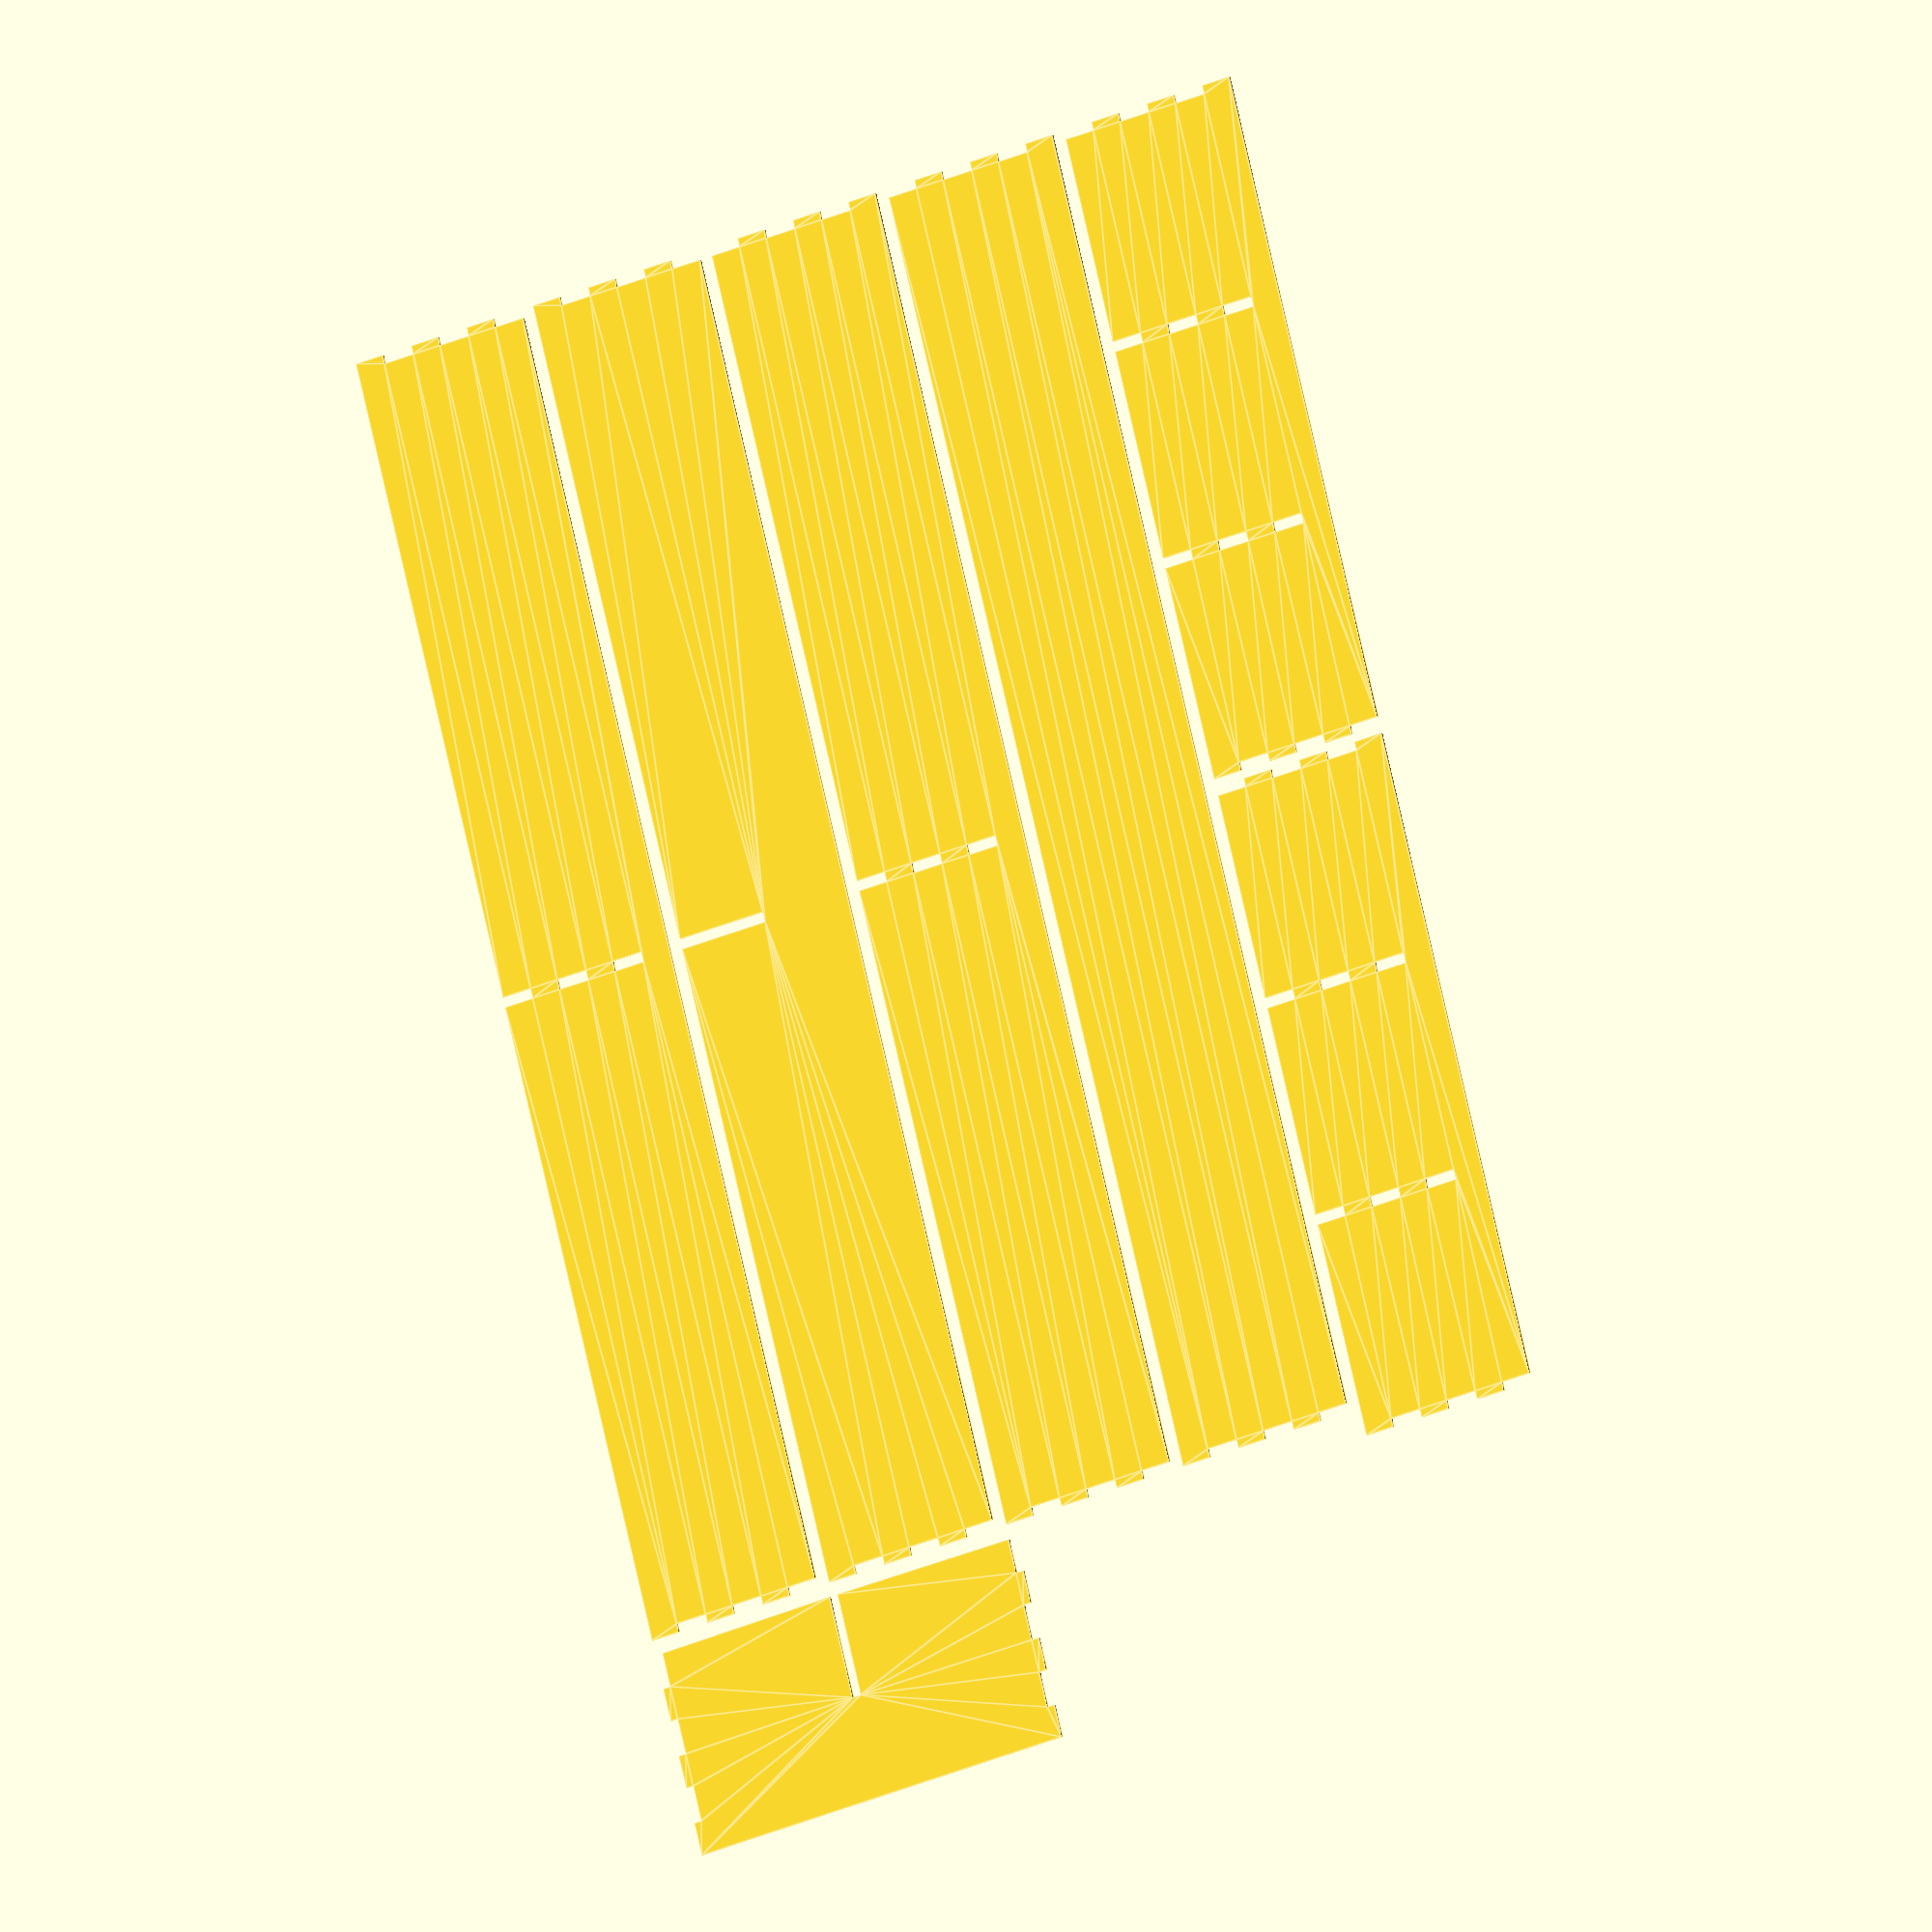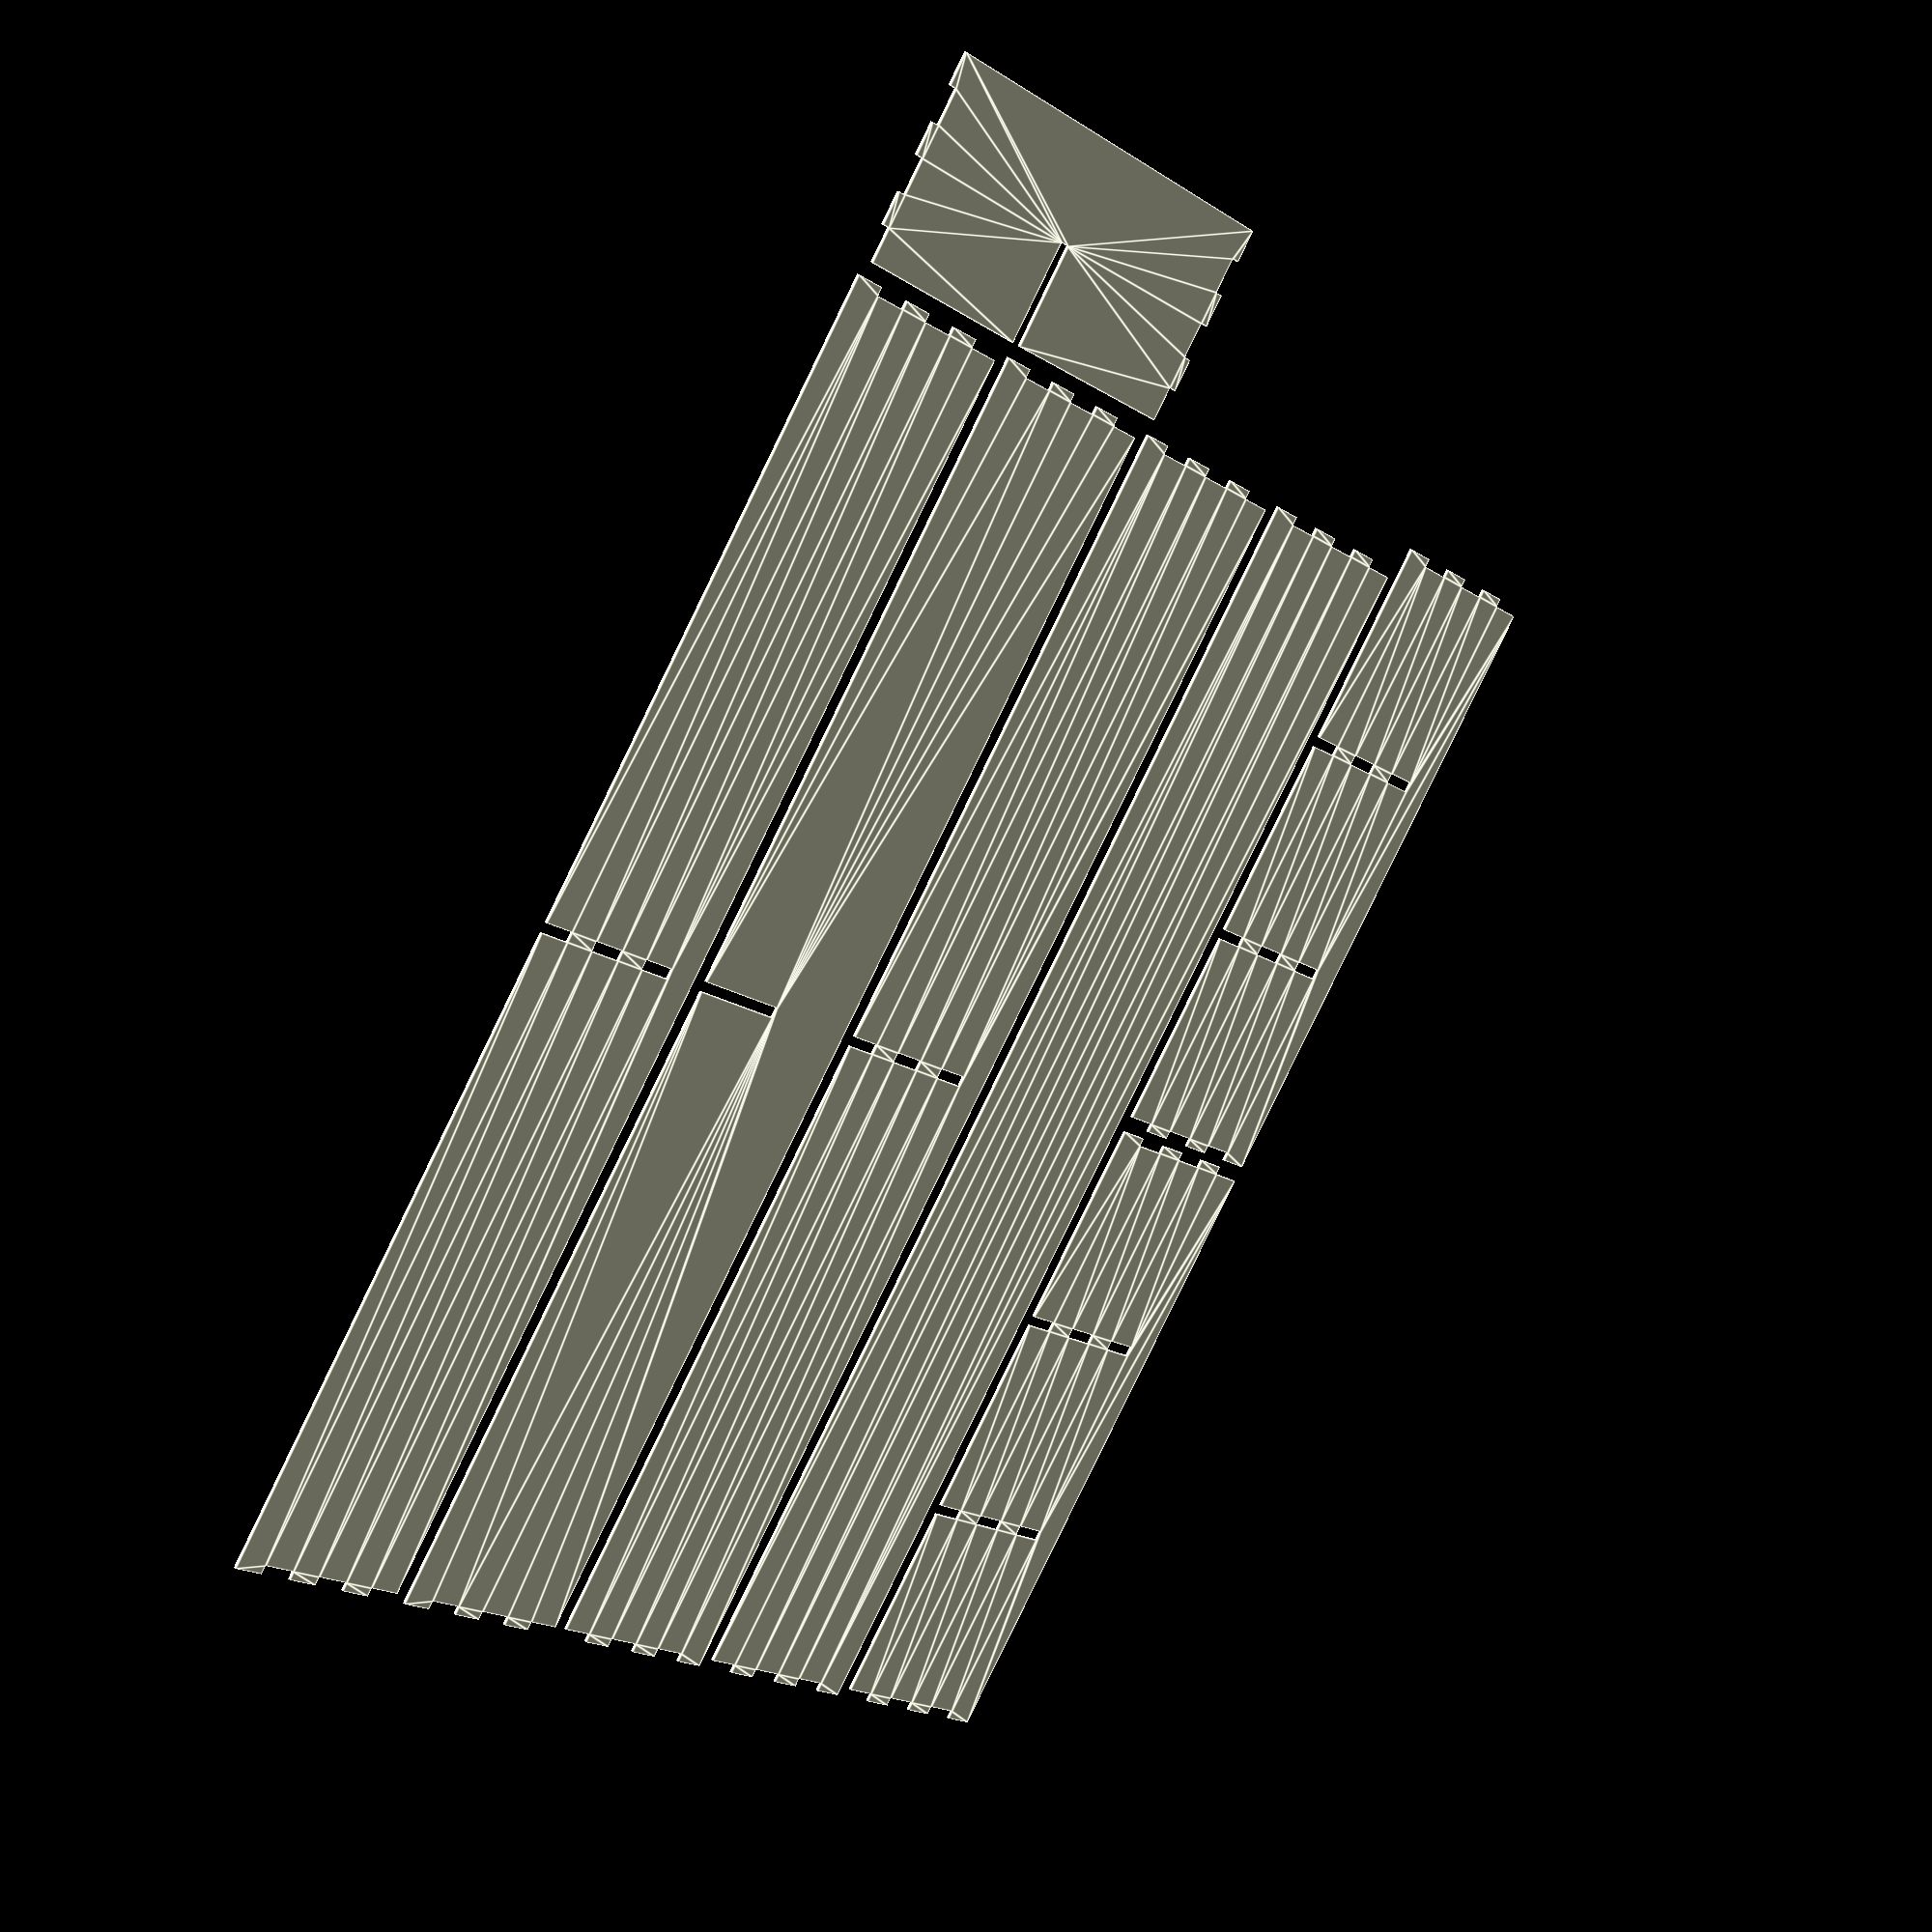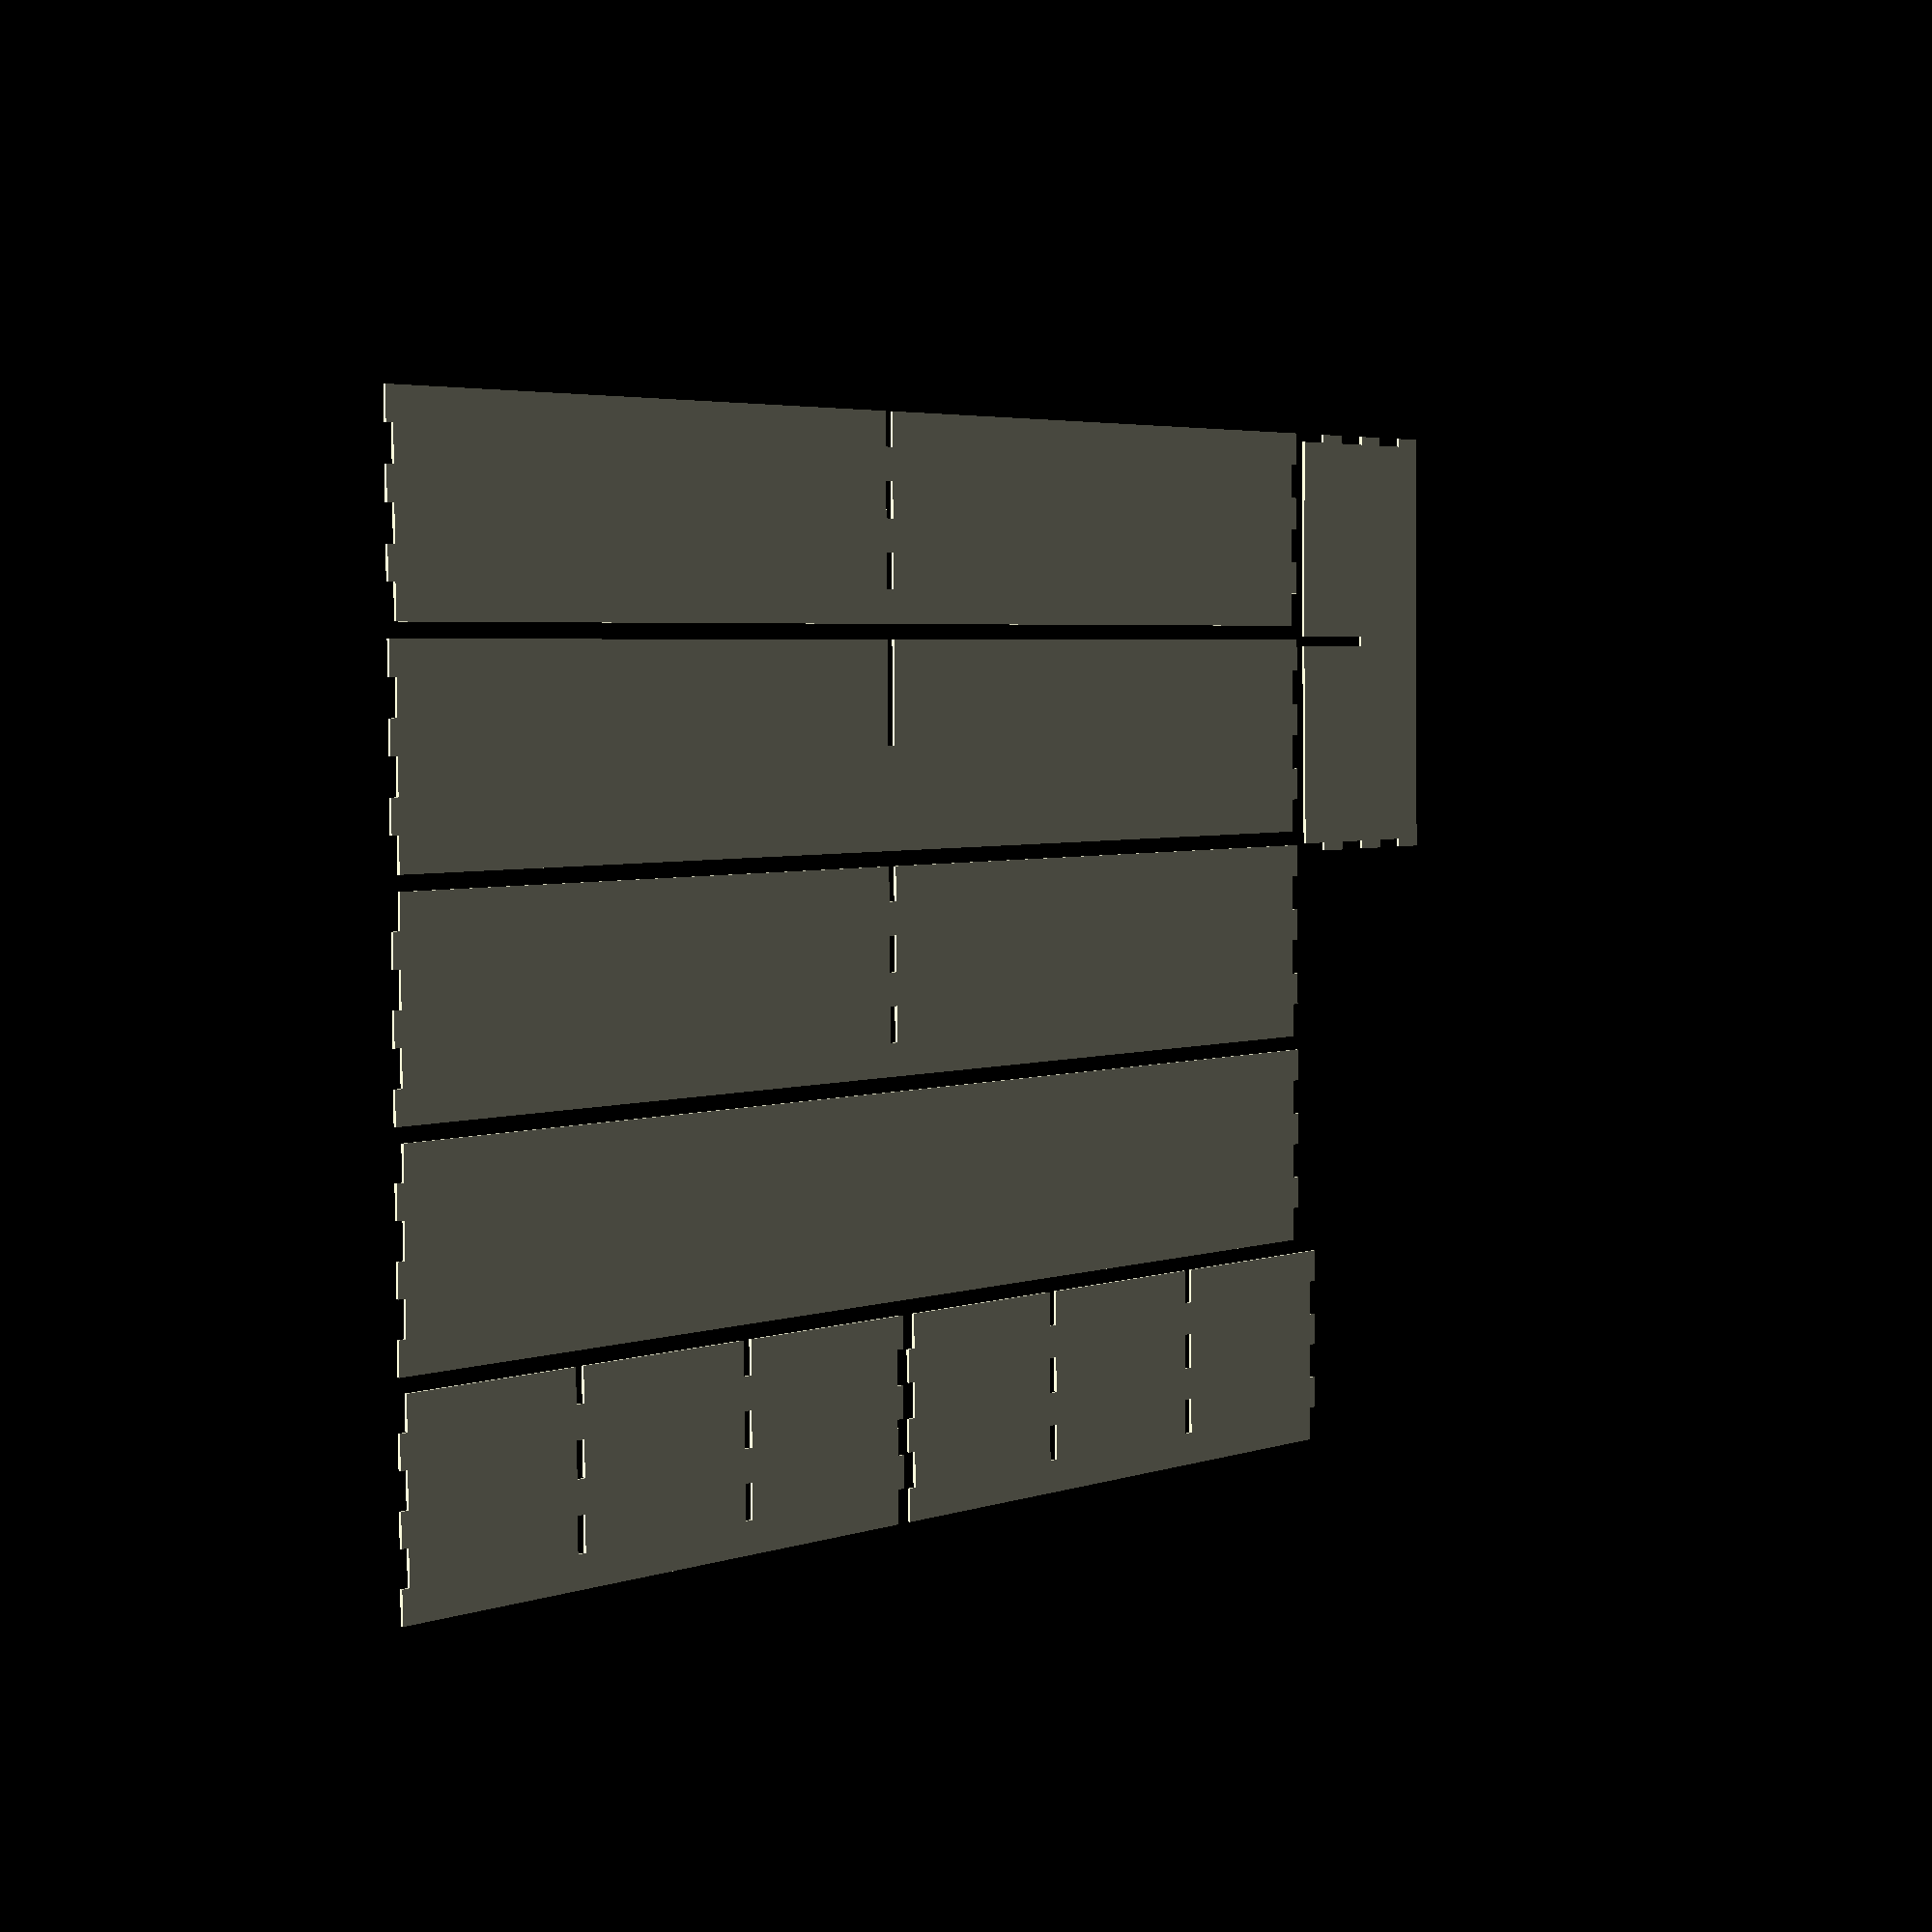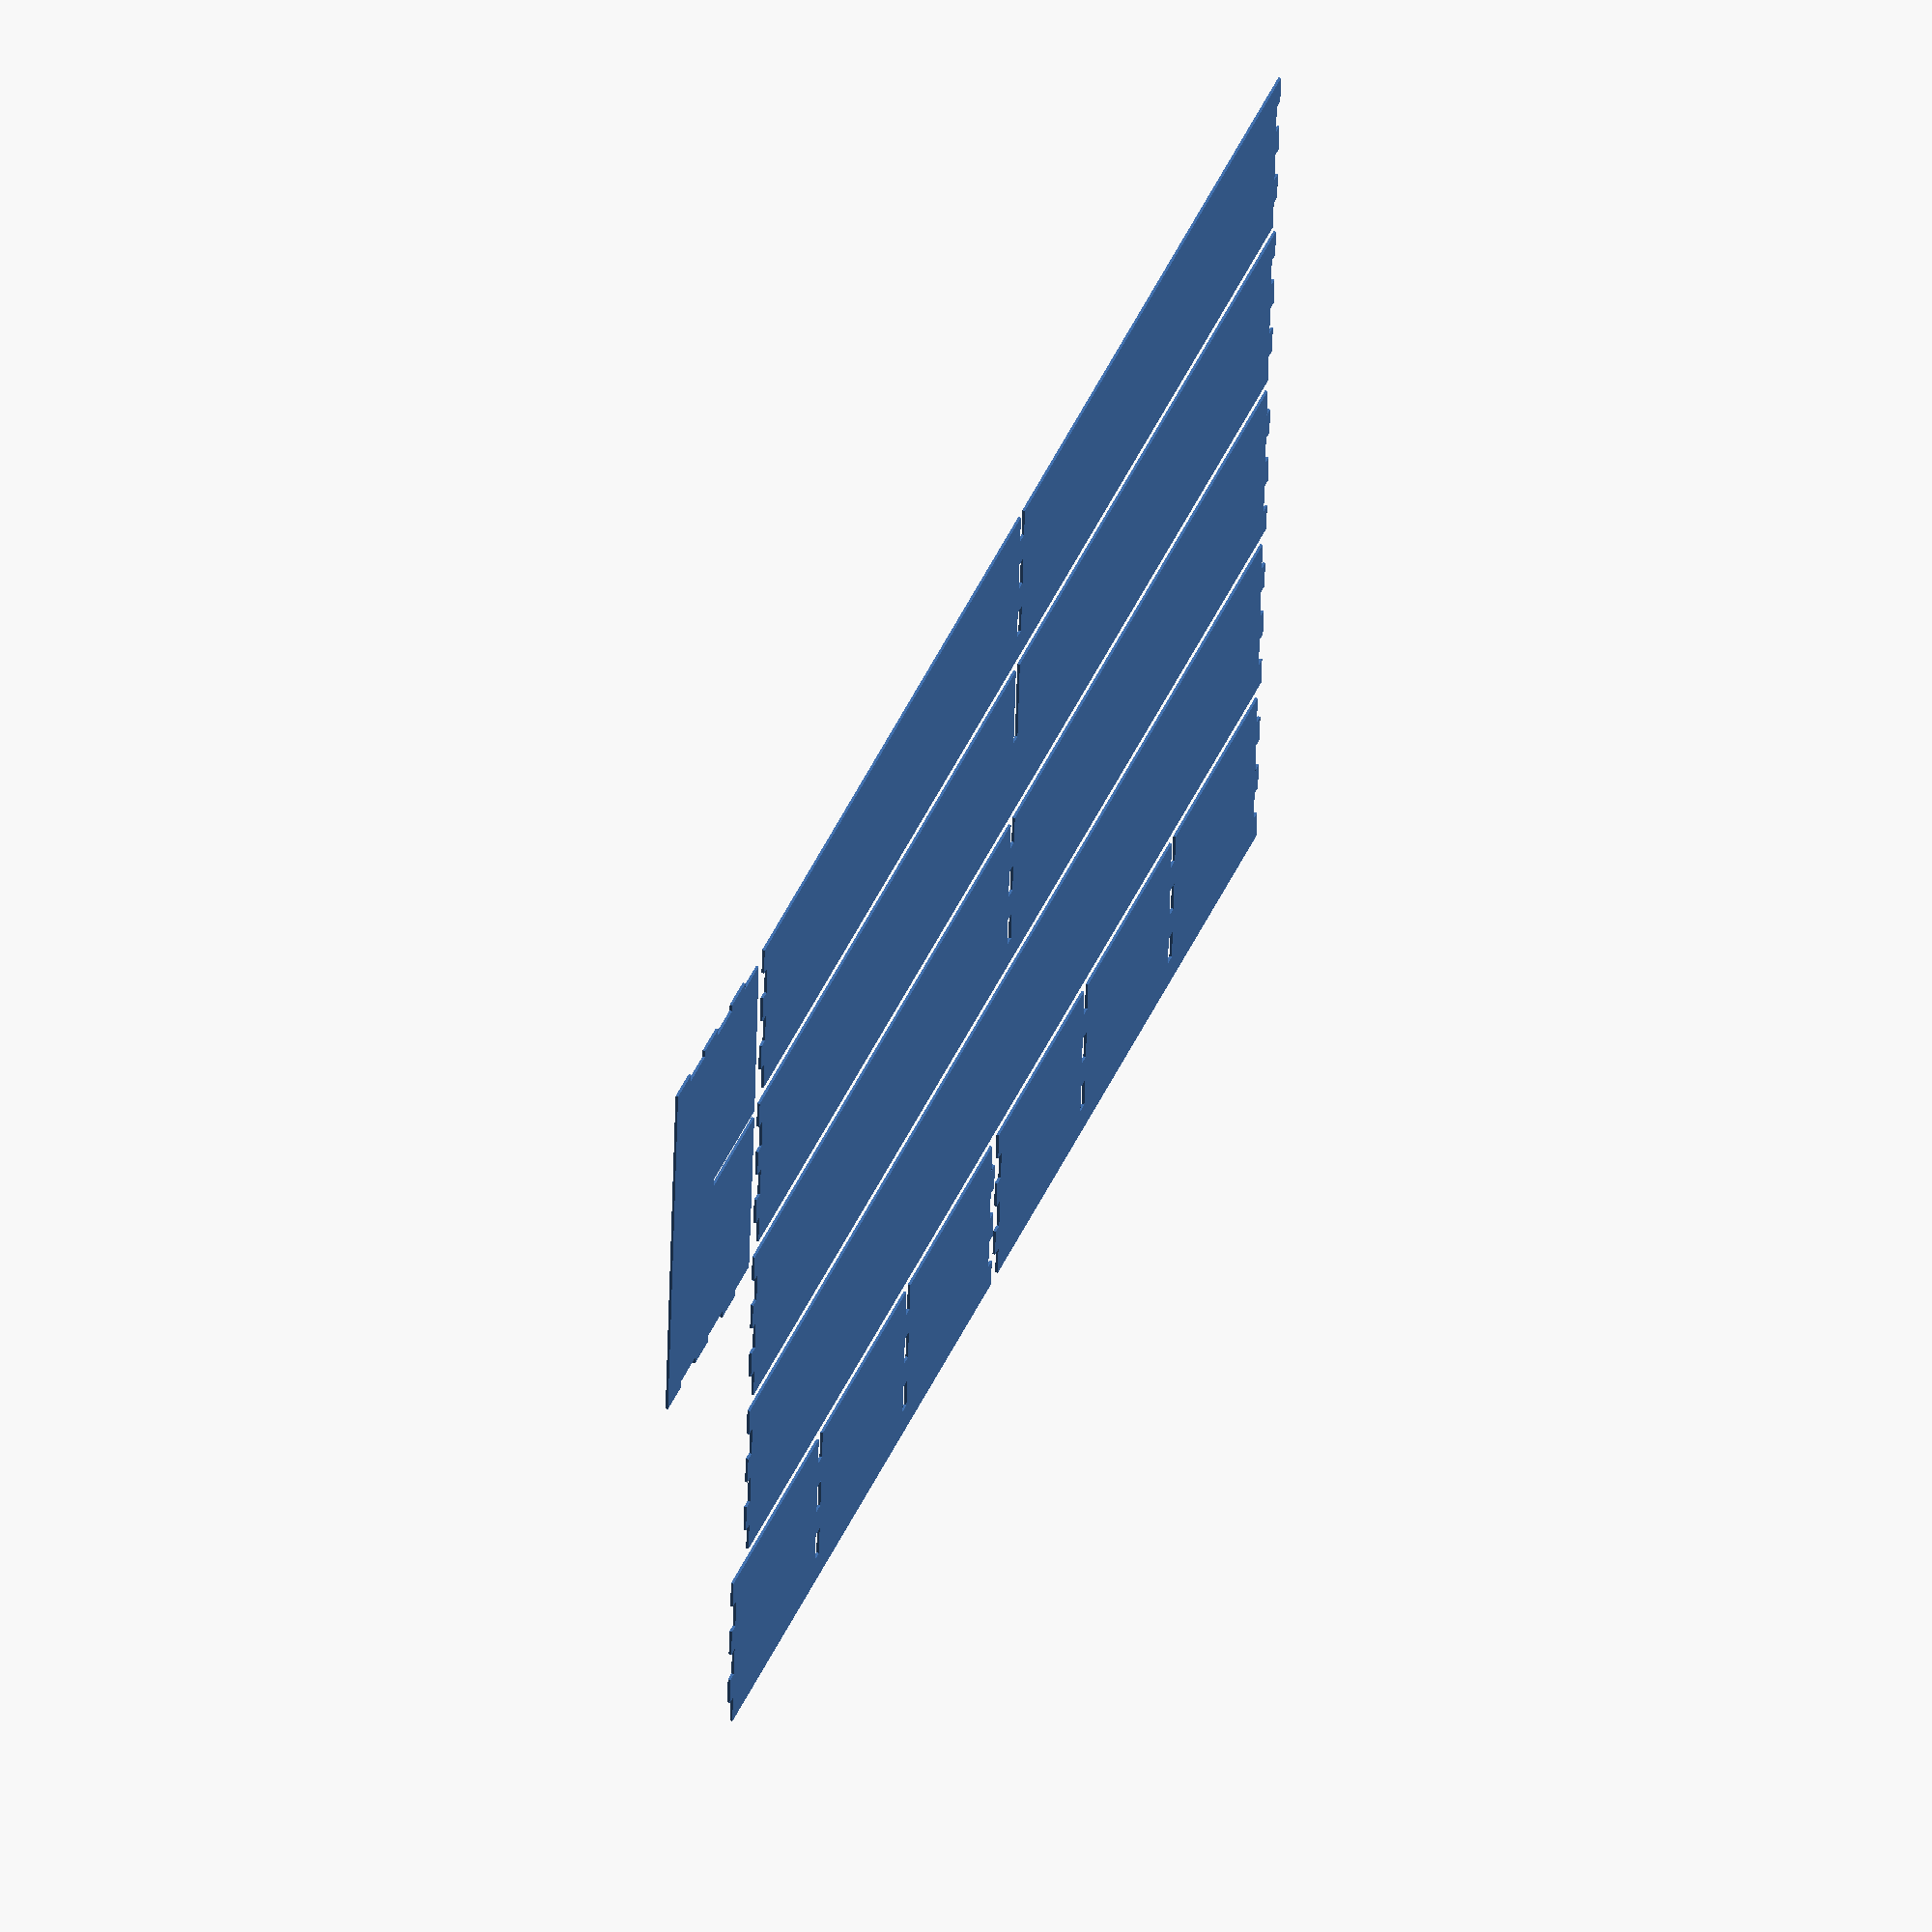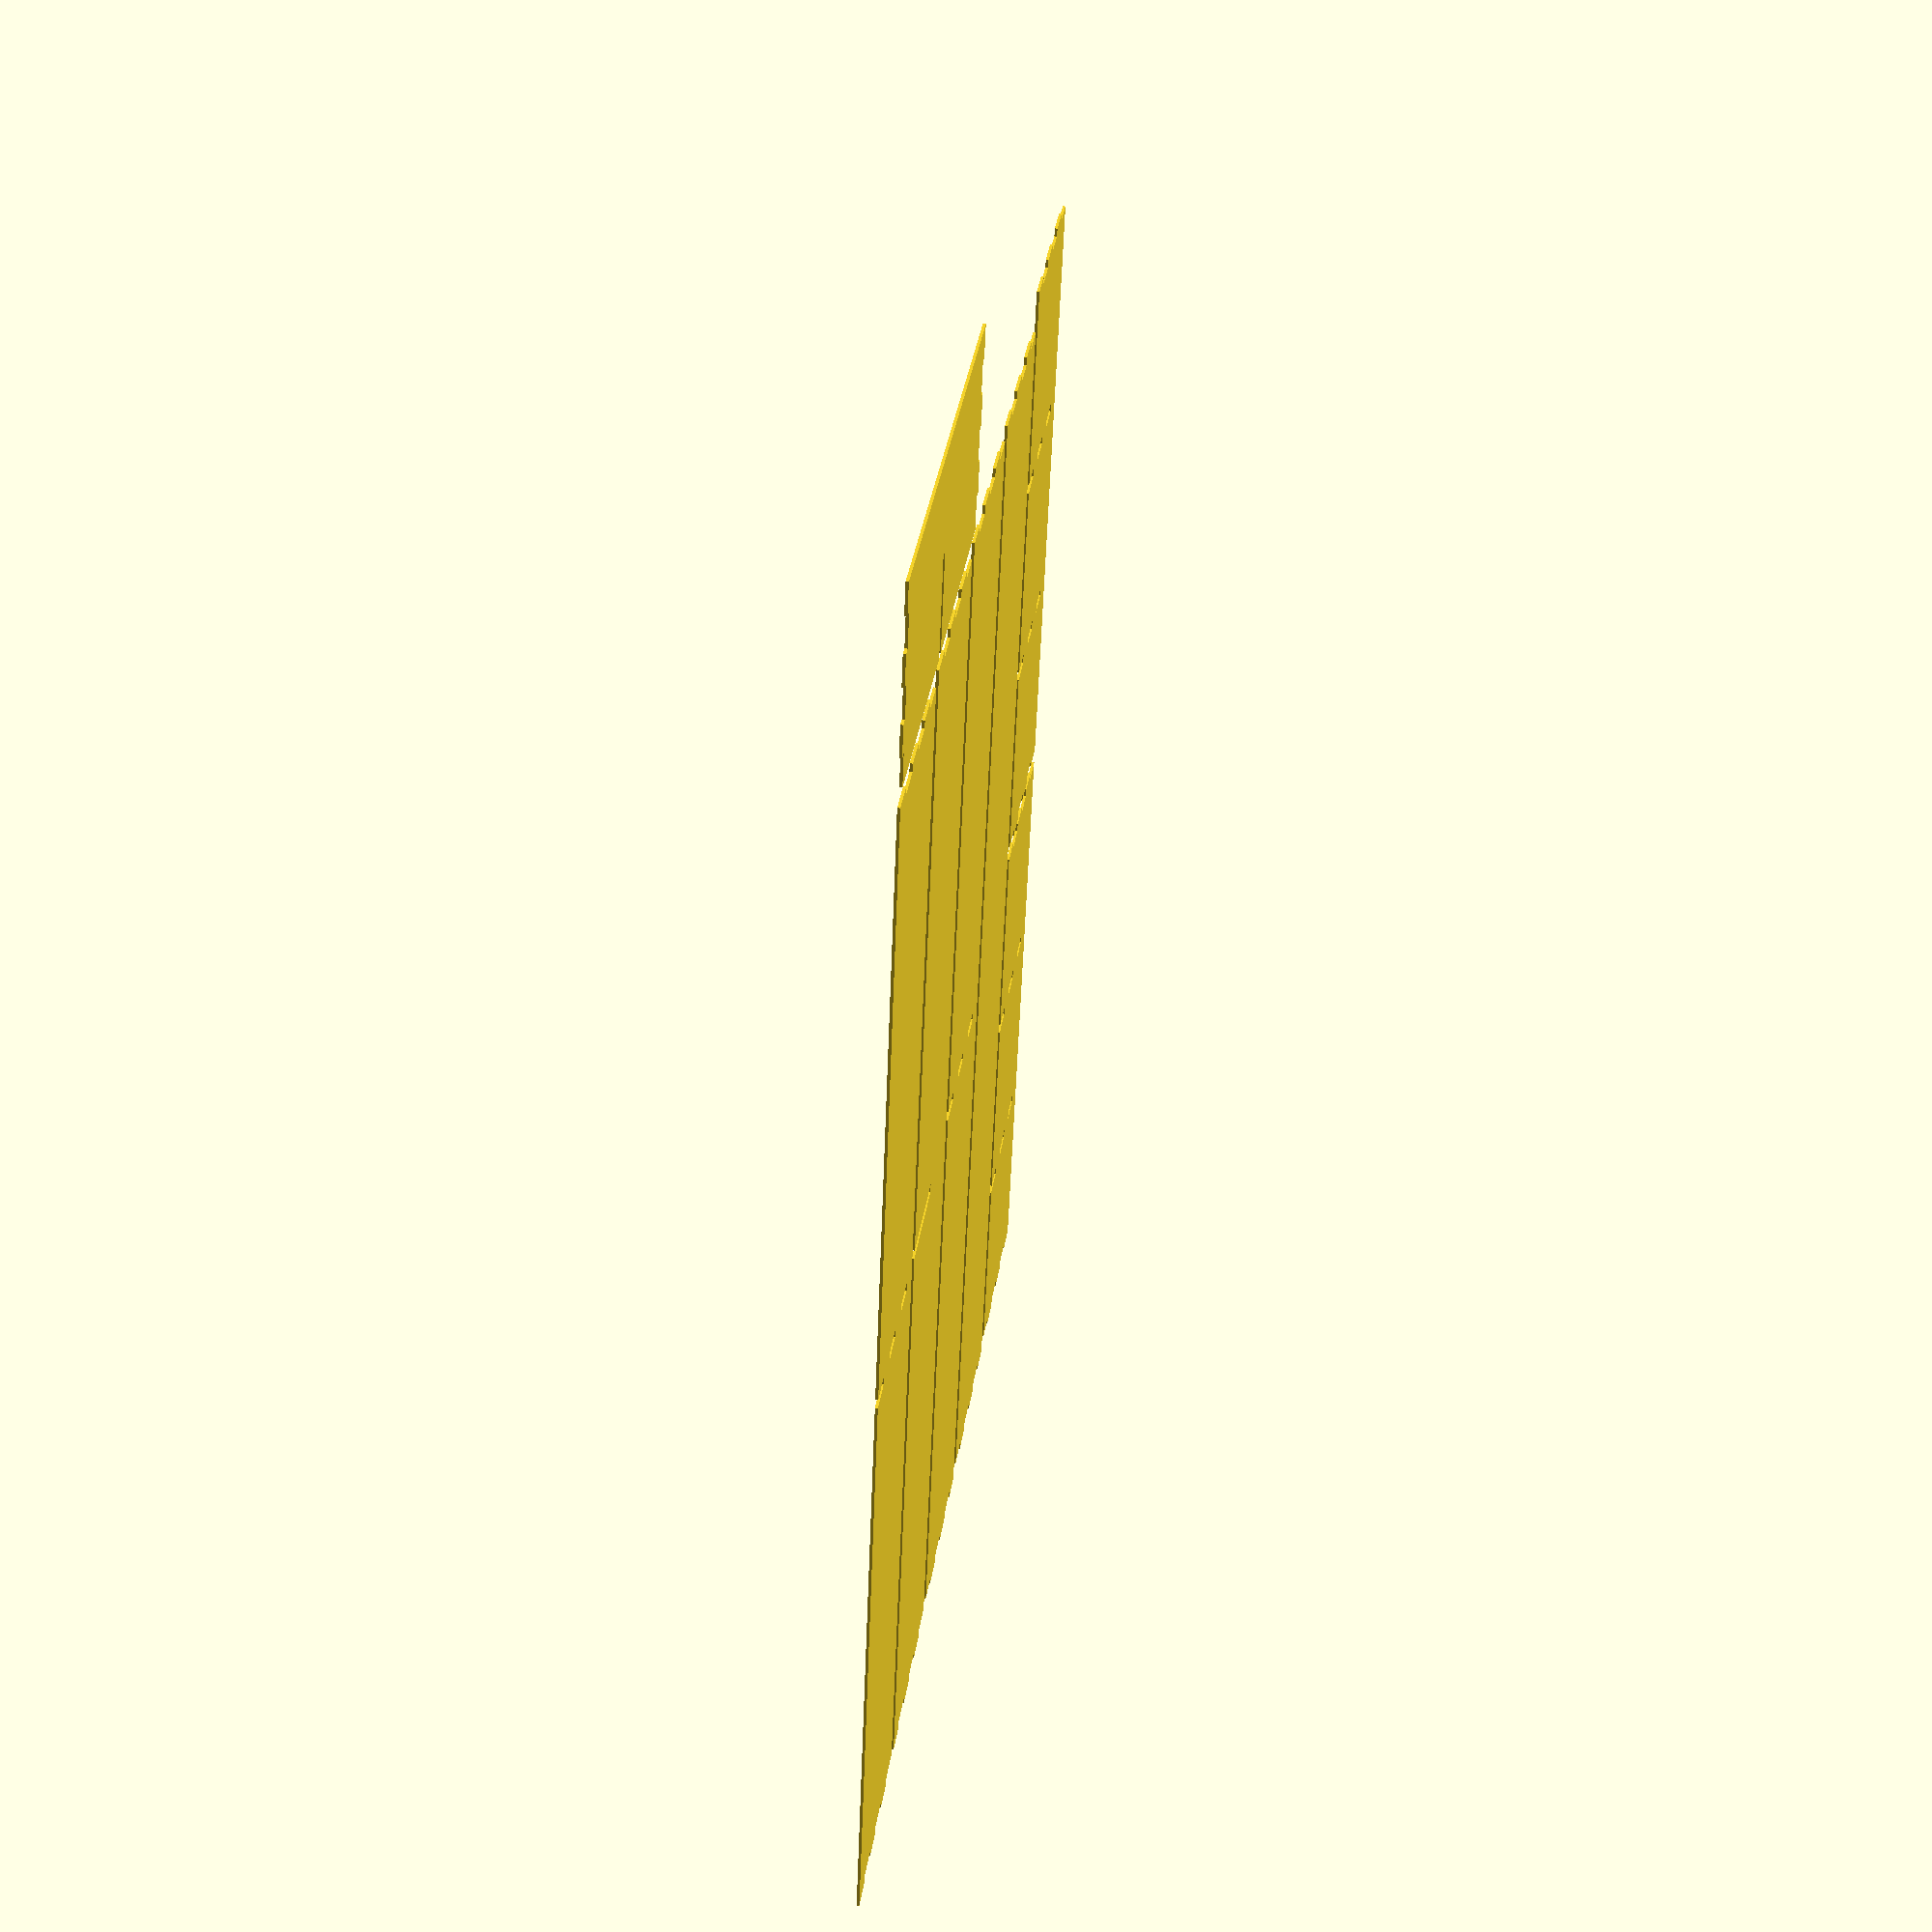
<openscad>
// All values in mm.

/* ####################
 * Definitions.
 * #################### */

W = 248 - 2;
L = 489 - 5;
H = 25.4 * 3;

// How thick the material is.
MAT_THICK = 3.175;
// How wide the laser is.
// Ponoko: 0.2mm beam width.
// SendCutSend: handled by them.
KERF = 0;
// Cut away just a little more, to make assembly easier/possible.
// SendCutSend MDF Tab/Slot tolerance is 0.01in, 0.25mm.
SLOP = 0.25;
// Total adjustments: positive values cut away more.
ADJ = SLOP - KERF;

EXT_PAD = 5;

/* ####################
 * Utilities
 * #################### */

// The project is simple enough that we can get away with having all joins "point one way".
// Creates a 3 vs 3 finger box join. Fingers point to -x.
ext_box_join_a = [
    [MAT_THICK + ADJ, ADJ],
    [MAT_THICK + ADJ, 1/6 * H + ADJ],
    [ADJ,             1/6 * H + ADJ],
    [ADJ,             2/6 * H - ADJ],
    [MAT_THICK + ADJ, 2/6 * H - ADJ],
    [MAT_THICK + ADJ, 3/6 * H + ADJ],
    [ADJ,             3/6 * H + ADJ],
    [ADJ,             4/6 * H - ADJ],
    [MAT_THICK + ADJ, 4/6 * H - ADJ],
    [MAT_THICK + ADJ, 5/6 * H + ADJ],
    [ADJ,             5/6 * H + ADJ],
    [ADJ,             H - ADJ],
];
// The other side of the join.
ext_box_join_b = [ for (v = ext_box_join_a) [-v[0], -v[1] + H]];
// Bottom tooth for the left side.
ext_box_join_c = [ for (v = ext_box_join_a) [v[0], -v[1] + H]];

// "Interior" box join.
function poly_square(p1, p2) = [
    [p1[0], p1[1]],
    [p1[0], p2[1]],
    [p2[0], p2[1]],
    [p2[0], p1[1]]
];
int_box_join = concat(
    poly_square([-MAT_THICK/2 - ADJ, ADJ],
                [MAT_THICK/2 + ADJ,  1/6 * H + ADJ]),
    poly_square([-MAT_THICK/2 - ADJ, 2/6 * H - ADJ],
                [MAT_THICK/2 + ADJ,  3/6 * H + ADJ]),
    poly_square([-MAT_THICK/2 - ADJ, 4/6 * H - ADJ],
                [MAT_THICK/2 + ADJ,  5/6 * H + ADJ])
);

// Cross lap join.
cross_lap_join = poly_square([-MAT_THICK/2 - ADJ, ADJ],
                             [MAT_THICK/2 + ADJ, H / 2 + ADJ]);

/* ####################
 * Actual pieces
 * #################### */

// Right piece.
RIGHT_VEC = concat(
    ext_box_join_a,
    [ for (v = ext_box_join_b) [v[0] + L, v[1]]]
);
projection()
translate([0, 3*(H+EXT_PAD), 0])
linear_extrude(height=MAT_THICK)
polygon(RIGHT_VEC);

// Front piece.
FRONT_VEC = concat(
    ext_box_join_a,
    [ for (v = ext_box_join_b) [v[0] + W, v[1]]],
    [ for (v = int_box_join) [v[0] + W/3, v[1]]],
    [ for (v = int_box_join) [v[0] + 2*W/3, v[1]]]
);
FRONT_PATHS = [
    concat(
        [for (i = [0:11]) i],
        [for (i = [12:23]) i],
        // Square cutouts.
        [for (i = [39:-1:36]) i],
        [for (i = [27:-1:24]) i]
    ),
    [for (i = [28:31]) i],
    [for (i = [32:35]) i],
    [for (i = [40:43]) i],
    [for (i = [44:47]) i]
];
projection()
translate([W + EXT_PAD/2, 4*(H+EXT_PAD), 0])
linear_extrude(height=MAT_THICK)
polygon(FRONT_VEC, FRONT_PATHS);
    
// Use the same geometry for the back.
projection()
translate([0, 4*(H+EXT_PAD), 0])
linear_extrude(height=MAT_THICK)
polygon(FRONT_VEC, FRONT_PATHS);

// Left piece.
LEFT_VEC = concat(
    ext_box_join_a,
    [ for (v = ext_box_join_b) [v[0] + L, v[1]]],
    [ for (v = int_box_join) [v[0] + L/2, v[1]]]
);
LEFT_PATHS = [
    concat(
        [for (i = [0:11]) i],
        [for (i = [12:23]) i],
        // Square cutouts.
        [for (i = [27:-1:24]) i]
    ),
    [for (i = [28:31]) i],
    [for (i = [32:35]) i]
];
projection()
translate([0, 2*(H+EXT_PAD), 0])
linear_extrude(height=MAT_THICK)
polygon(LEFT_VEC, LEFT_PATHS);

// Column, left.
COL_LEFT_VEC = concat(
    ext_box_join_c,
    [ for (v = ext_box_join_b) [v[0] + L, v[1]]],
    [ for (v = cross_lap_join) [v[0] + L/2, v[1]]]
);
COL_LEFT_PATHS = [
    concat(
        [for (i = [11:-1:0]) i],
        [for (i = [12:23]) i],
        // Fold join.
        [for (i = [27:-1:24]) i]
    )
];
projection()
translate([0, 1*(H+EXT_PAD), 0])
linear_extrude(height=MAT_THICK)
polygon(COL_LEFT_VEC, COL_LEFT_PATHS);

// Column, right.
COL_RIGHT_VEC = concat(
    ext_box_join_c,
    [ for (v = ext_box_join_b) [v[0] + L, v[1]]],
    [ for (v = int_box_join) [v[0] + L/2, v[1]]]
);
COL_RIGHT_PATHS = [
    concat(
        [for (i = [11:-1:0]) i],
        [for (i = [12:23]) i],
        // Square cutouts.
        [for (i = [27:-1:24]) i]
    ),
    [for (i = [28:31]) i],
    [for (i = [32:35]) i]
];
projection()
translate([0, 0, 0])
linear_extrude(height=MAT_THICK)
polygon(COL_RIGHT_VEC, COL_RIGHT_PATHS);

// Cross piece.
CROSS_VEC = concat(
    ext_box_join_c,
    [ for (v = ext_box_join_b) [v[0] + 2/3 * W + MAT_THICK/2, v[1]]],
    [ for (v = cross_lap_join) [v[0] + 1/3 * W, v[1] + H / 2]]
);
CROSS_PATHS = [
    concat(
        [for (i = [11:-1:0]) i],
        // Cross lap.
        [25, 24, 27, 26],
        [for (i = [12:23]) i]
    )
];
projection()
translate([L+EXT_PAD + H, 0, 0])
rotate(90)
linear_extrude(height=MAT_THICK)
polygon(CROSS_VEC, CROSS_PATHS);
</openscad>
<views>
elev=359.1 azim=74.3 roll=34.2 proj=o view=edges
elev=150.9 azim=54.7 roll=40.7 proj=p view=edges
elev=177.0 azim=0.6 roll=49.3 proj=p view=wireframe
elev=130.7 azim=3.3 roll=247.0 proj=o view=solid
elev=309.2 azim=254.7 roll=98.5 proj=p view=wireframe
</views>
